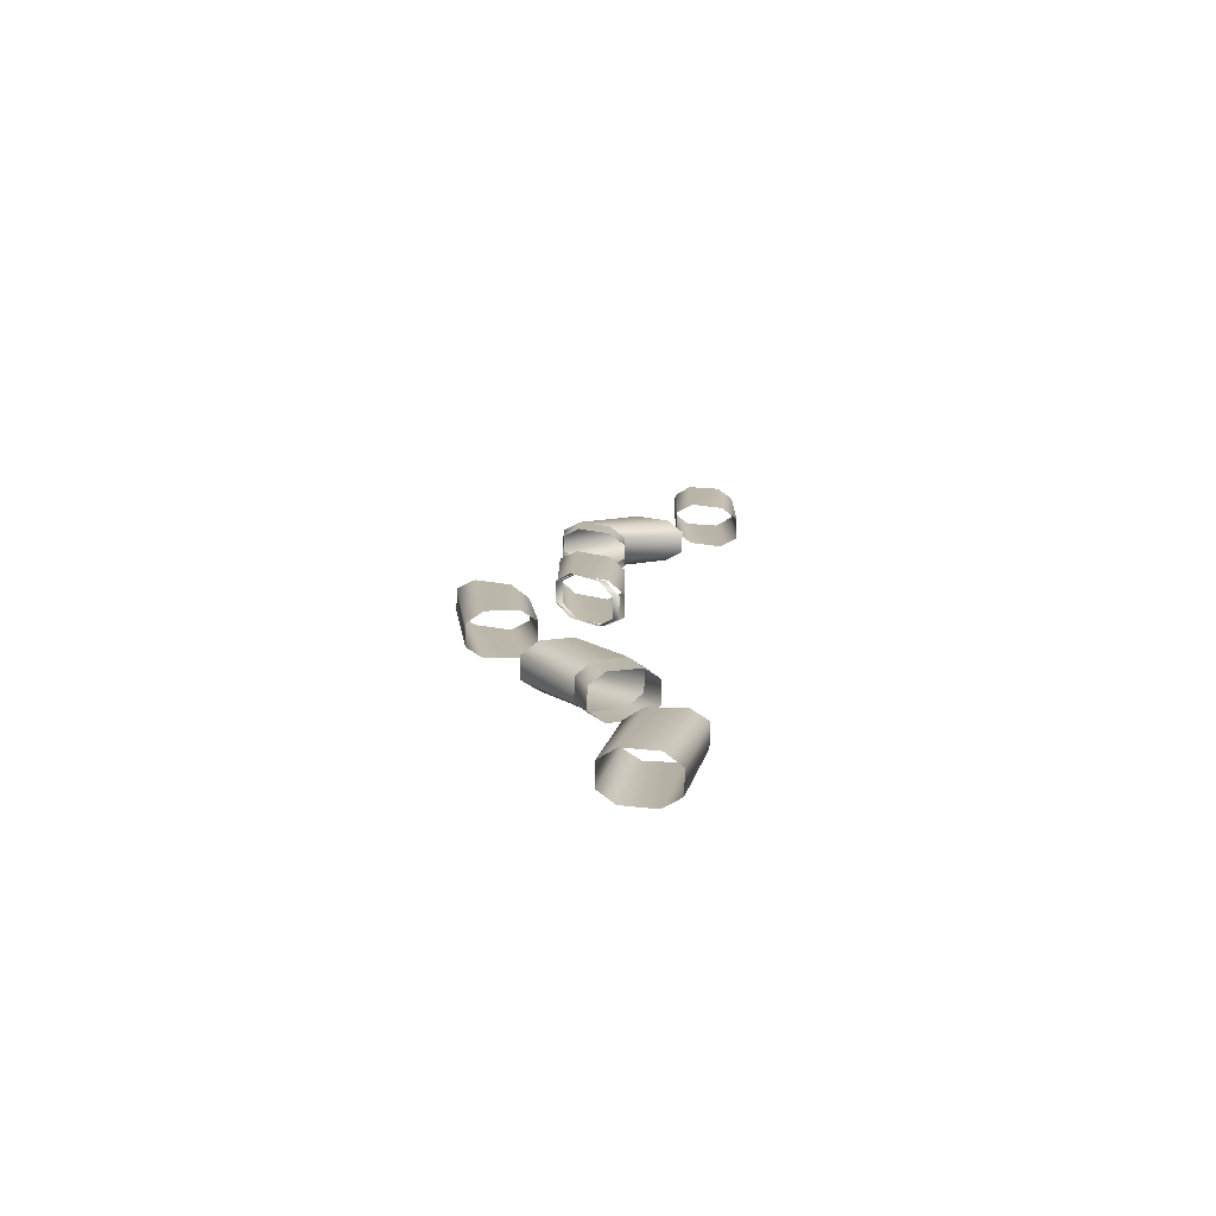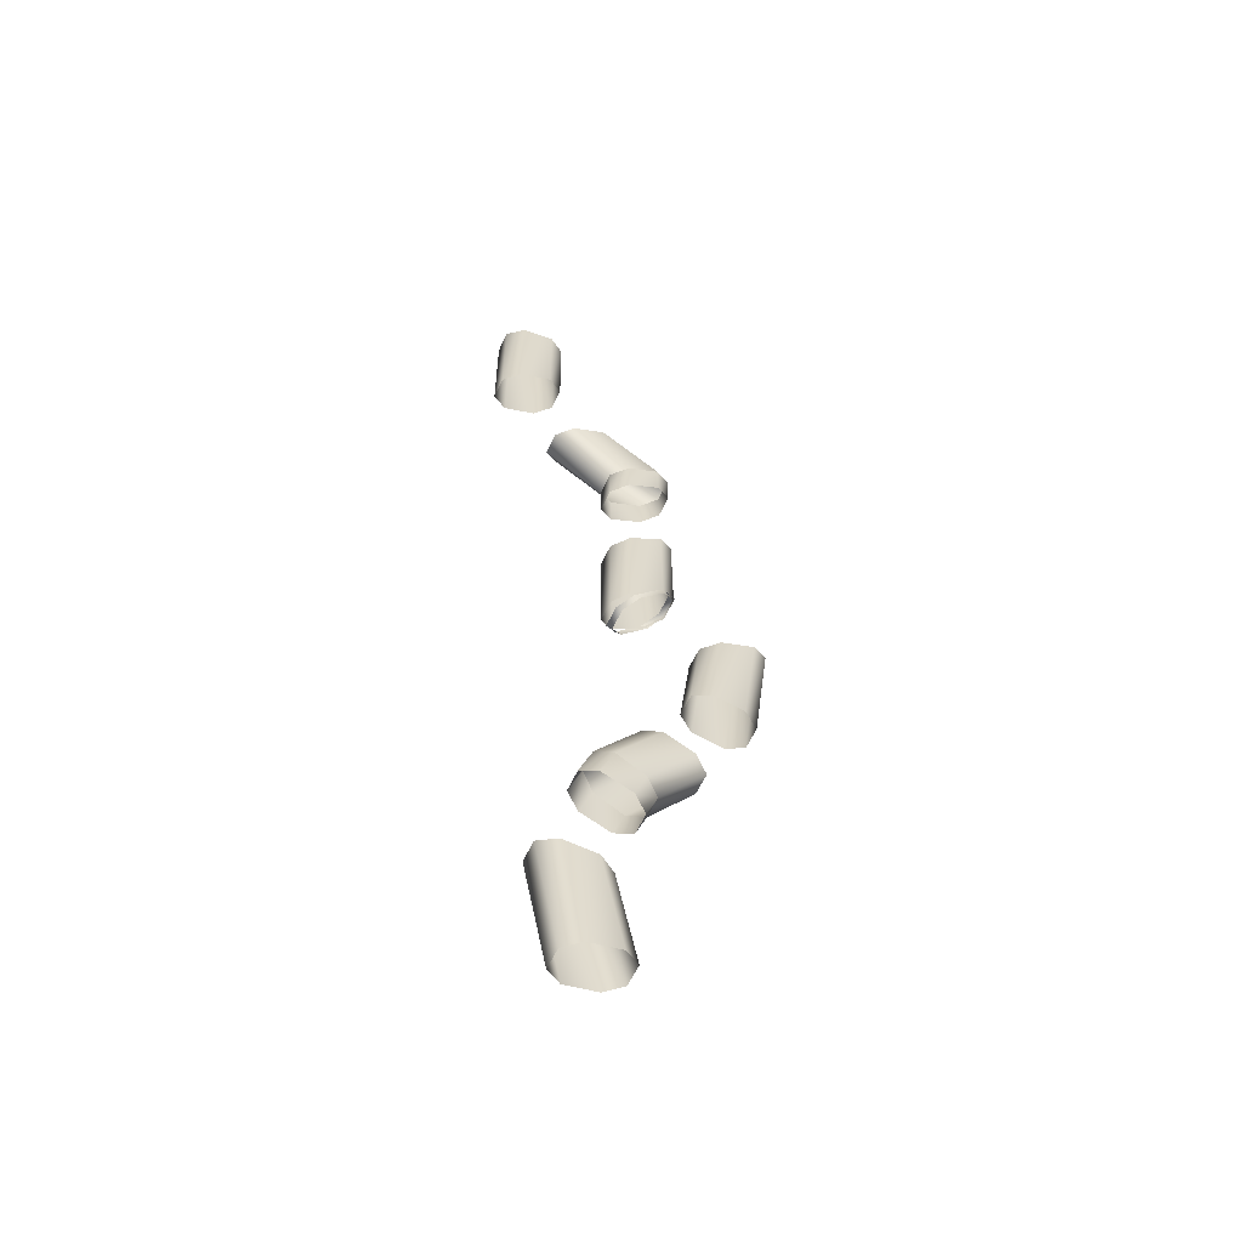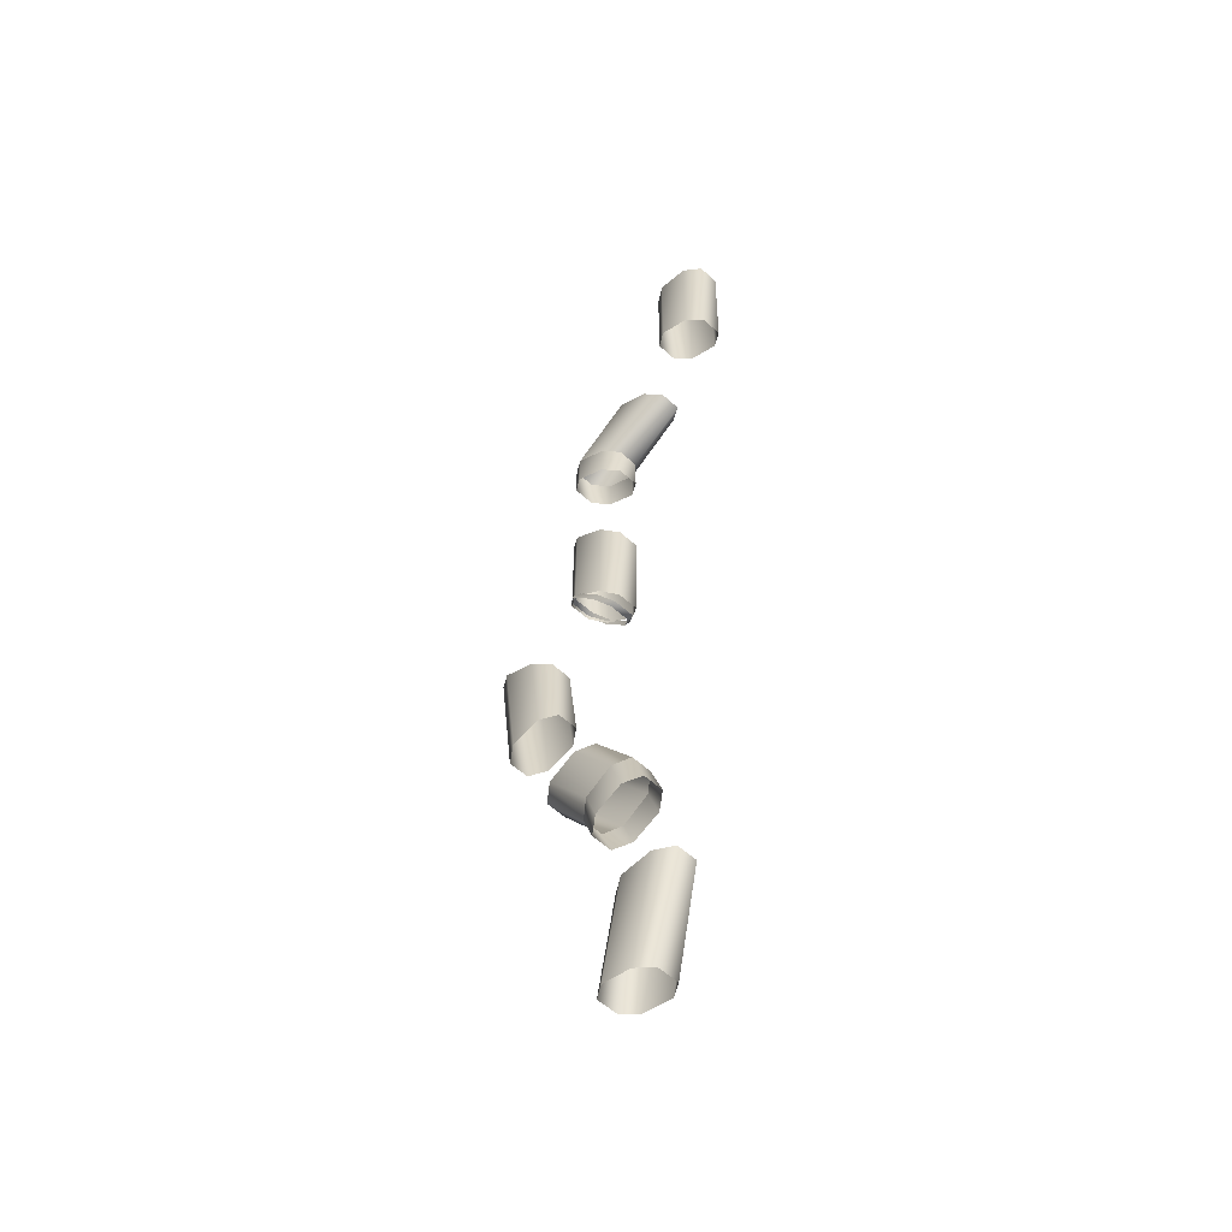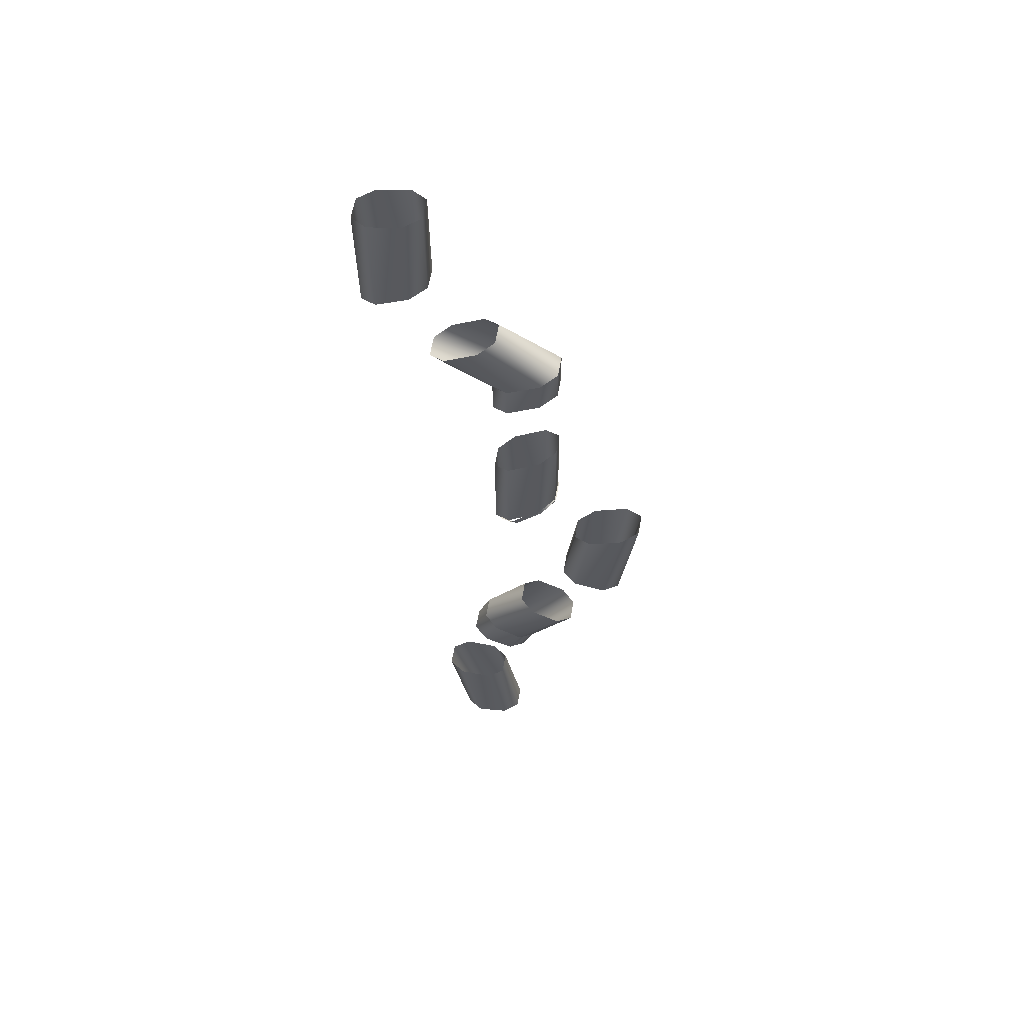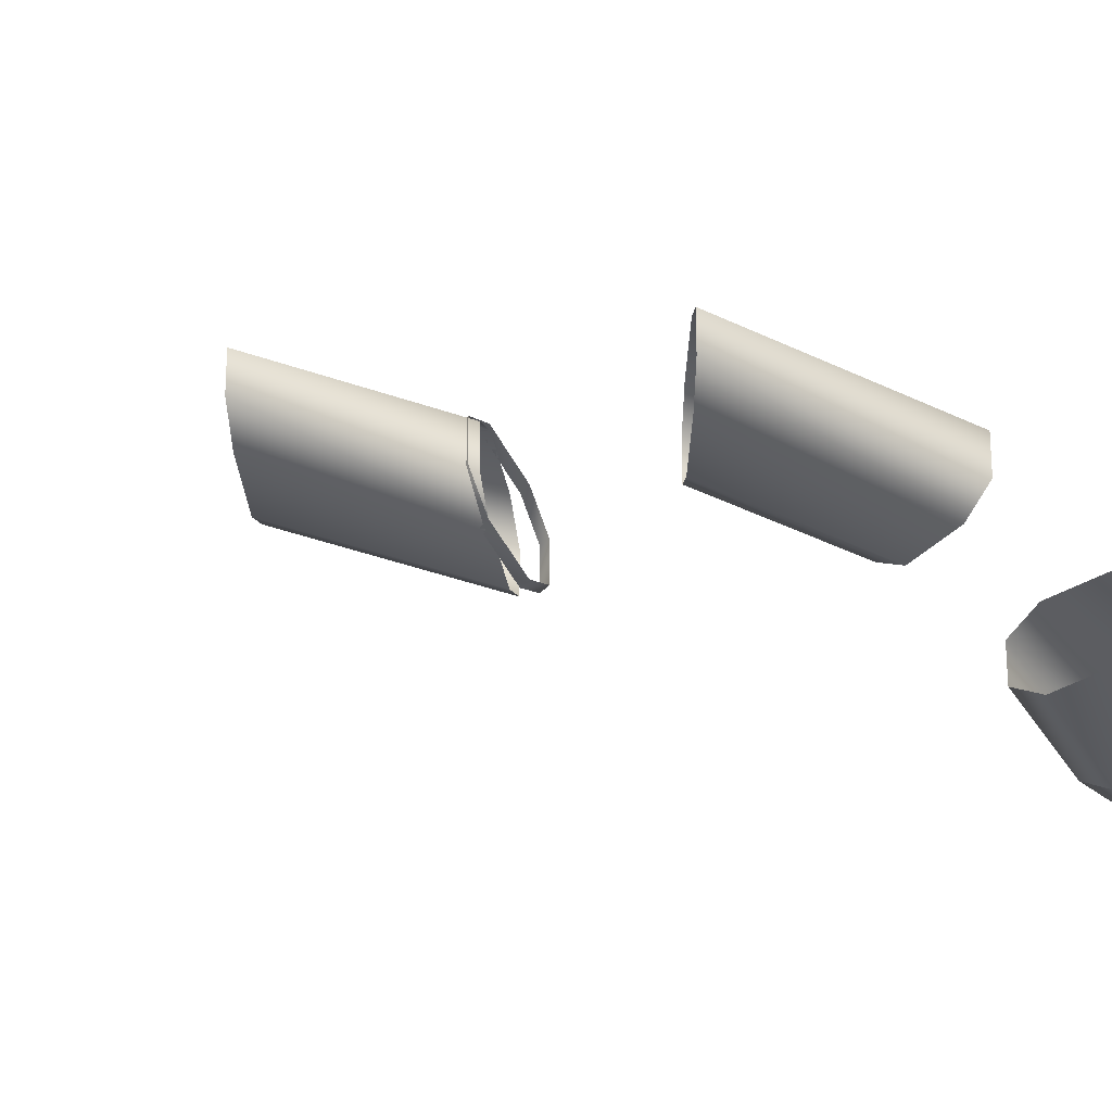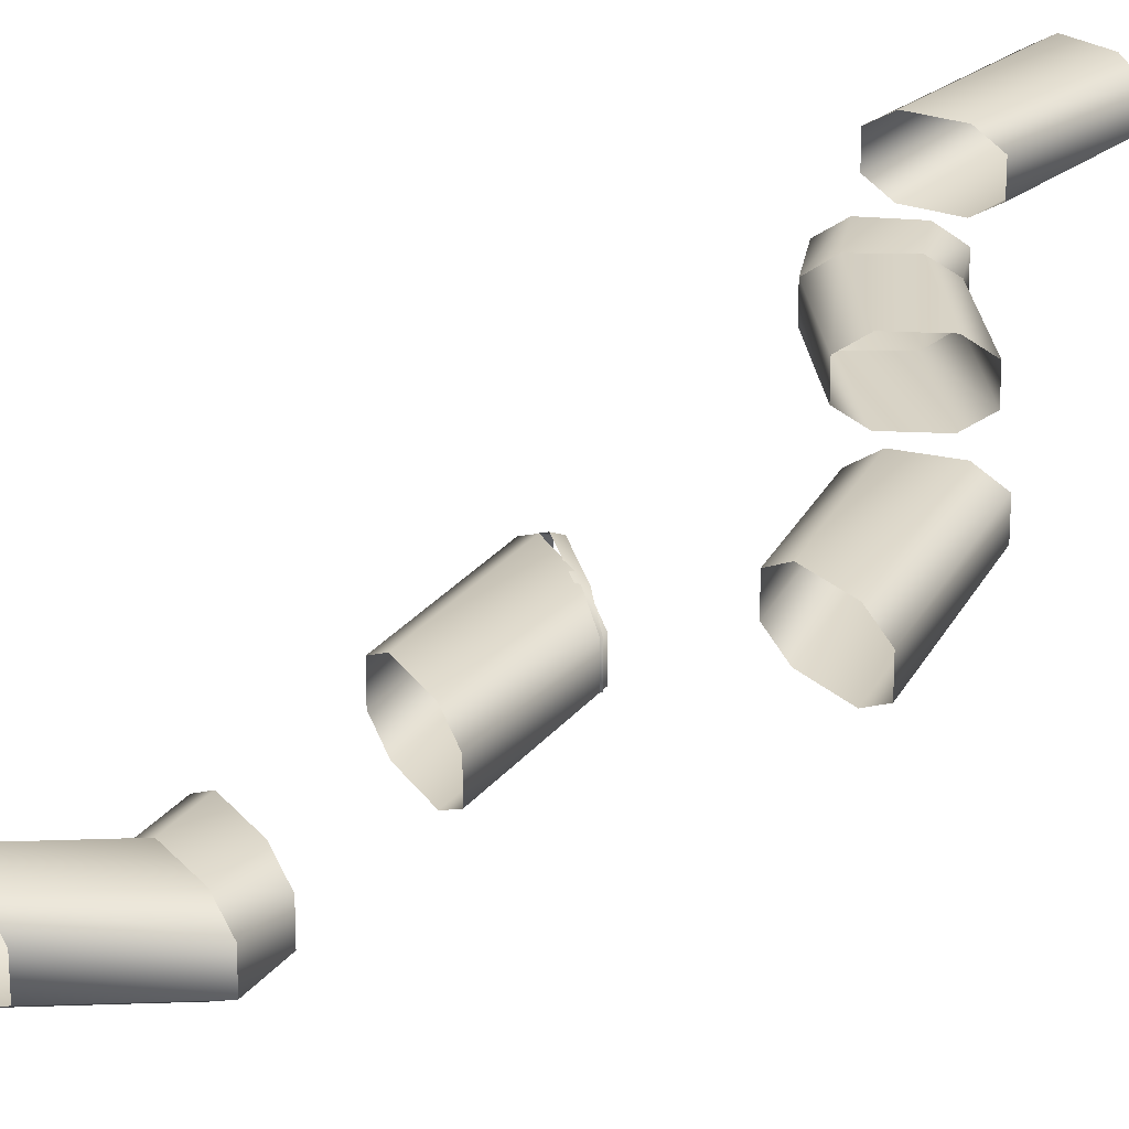
<metadata>
{"format":"obj","ext":"obj","renderer":"f3d","projection":"perspective","resolution":1024,"background":"white","views":[{"elev":-76.0,"azim":-1.6,"up":"+Y"},{"elev":-59.0,"azim":155.4,"up":"+Y"},{"elev":-54.7,"azim":45.7,"up":"+Y"},{"elev":59.9,"azim":-170.0,"up":"+Y"},{"elev":-36.0,"azim":-116.3,"up":"+Z"},{"elev":27.9,"azim":-150.3,"up":"+Z"}]}
</metadata>
<code>
o catflaps_sup_public_accessible_0_tri_0
v 81.25 77.04 -9.95
v 81.25 77.04 -9.75
v 81.4 77.01 -9.65
v 81.69 76.95 -9.65
v 81.84 76.92 -9.75
v 81.84 76.92 -9.95
v 81.69 76.95 -10.05
v 81.4 77.01 -10.05
v 81.43 77.95 -9.95
v 81.43 77.95 -9.75
v 81.59 77.95 -9.65
v 81.9 77.97 -9.65
v 82.05 77.98 -9.75
v 82.05 77.98 -9.95
v 81.9 77.97 -10.05
v 81.59 77.95 -10.05
v 81.18 78.79 -9.95
v 81.18 78.79 -9.75
v 81.32 78.85 -9.65
v 81.6 78.96 -9.65
v 81.74 79.02 -9.75
v 81.74 79.02 -9.95
v 81.6 78.96 -10.05
v 81.32 78.85 -10.05
v 81.08 79.05 -9.95
v 81.08 79.05 -9.75
v 81.22 79.13 -9.65
v 81.48 79.27 -9.65
v 81.61 79.35 -9.75
v 81.61 79.35 -9.95
v 81.48 79.27 -10.05
v 81.22 79.13 -10.05
v 81.08 79.05 -9.95
v 81.08 79.05 -9.75
v 81.22 79.13 -9.65
v 81.48 79.27 -9.65
v 81.61 79.35 -9.75
v 81.61 79.35 -9.95
v 81.48 79.27 -10.05
v 81.22 79.13 -10.05
v 80.66 79.61 -9.95
v 80.66 79.61 -9.75
v 80.79 79.68 -9.65
v 81.07 79.81 -9.65
v 81.21 79.88 -9.75
v 81.21 79.88 -9.95
v 81.07 79.81 -10.05
v 80.79 79.68 -10.05
v 80.17 80.54 -9.95
v 80.17 80.54 -9.75
v 80.32 80.57 -9.65
v 80.62 80.62 -9.65
v 80.76 80.65 -9.75
v 80.76 80.65 -9.95
v 80.62 80.62 -10.05
v 80.32 80.57 -10.05
v 80.02 81.73 -9.95
v 80.02 81.73 -9.75
v 80.18 81.66 -9.65
v 80.5 81.52 -9.65
v 80.66 81.45 -9.75
v 80.66 81.45 -9.95
v 80.5 81.52 -10.05
v 80.18 81.66 -10.05
v 80.88 82.14 -9.95
v 80.88 82.14 -9.75
v 81 82 -9.65
v 81.25 81.73 -9.65
v 81.37 81.59 -9.75
v 81.37 81.59 -9.95
v 81.25 81.73 -10.05
v 81 82 -10.05
v 80.93 82.15 -9.95
v 80.93 82.15 -9.75
v 81.06 82.01 -9.65
v 81.31 81.74 -9.65
v 81.43 81.6 -9.75
v 81.43 81.6 -9.95
v 81.31 81.74 -10.05
v 81.06 82.01 -10.05
v 80.89 82.09 -9.95
v 80.89 82.09 -9.75
v 81.03 81.98 -9.65
v 81.33 81.76 -9.65
v 81.48 81.65 -9.75
v 81.48 81.65 -9.95
v 81.33 81.76 -10.05
v 81.03 81.98 -10.05
v 80.89 83.01 -9.95
v 80.89 83.01 -9.75
v 81.04 82.91 -9.65
v 81.34 82.71 -9.65
v 81.49 82.62 -9.75
v 81.49 82.62 -9.95
v 81.34 82.71 -10.05
v 81.04 82.91 -10.05
v 80.9 83.99 -9.95
v 80.9 83.99 -9.75
v 81.05 83.9 -9.65
v 81.35 83.73 -9.65
v 81.5 83.64 -9.75
v 81.5 83.64 -9.95
v 81.35 83.73 -10.05
v 81.05 83.9 -10.05
v 80.9 84.3 -9.95
v 80.9 84.3 -9.75
v 81.05 84.22 -9.65
v 81.35 84.06 -9.65
v 81.5 83.97 -9.75
v 81.5 83.97 -9.95
v 81.35 84.06 -10.05
v 81.05 84.22 -10.05
v 80.9 84.3 -9.95
v 80.9 84.3 -9.75
v 81.05 84.22 -9.65
v 81.35 84.06 -9.65
v 81.5 83.97 -9.75
v 81.5 83.97 -9.95
v 81.35 84.06 -10.05
v 81.05 84.22 -10.05
v 81.47 84.67 -9.95
v 81.47 84.67 -9.75
v 81.62 84.59 -9.65
v 81.92 84.42 -9.65
v 82.07 84.34 -9.75
v 82.07 84.34 -9.95
v 81.92 84.42 -10.05
v 81.62 84.59 -10.05
v 82.04 85.33 -9.95
v 82.04 85.33 -9.75
v 82.19 85.26 -9.65
v 82.49 85.12 -9.65
v 82.64 85.05 -9.75
v 82.64 85.05 -9.95
v 82.49 85.12 -10.05
v 82.19 85.26 -10.05
v 82.05 86.25 -9.95
v 82.05 86.25 -9.75
v 82.2 86.22 -9.65
v 82.5 86.16 -9.65
v 82.65 86.13 -9.75
v 82.65 86.13 -9.95
v 82.5 86.16 -10.05
v 82.2 86.22 -10.05
f 1 9 10
f 1 10 2
f 2 10 11
f 2 11 3
f 3 11 12
f 3 12 4
f 4 12 13
f 4 13 5
f 5 13 14
f 5 14 6
f 6 14 15
f 6 15 7
f 7 15 16
f 7 16 8
f 8 16 9
f 8 9 1
f 17 25 26
f 17 26 18
f 18 26 27
f 18 27 19
f 19 27 28
f 19 28 20
f 20 28 29
f 20 29 21
f 21 29 30
f 21 30 22
f 22 30 31
f 22 31 23
f 23 31 32
f 23 32 24
f 24 32 25
f 24 25 17
f 33 41 42
f 33 42 34
f 34 42 43
f 34 43 35
f 35 43 44
f 35 44 36
f 36 44 45
f 36 45 37
f 37 45 46
f 37 46 38
f 38 46 47
f 38 47 39
f 39 47 48
f 39 48 40
f 40 48 41
f 40 41 33
f 49 57 58
f 49 58 50
f 50 58 59
f 50 59 51
f 51 59 60
f 51 60 52
f 52 60 61
f 52 61 53
f 53 61 62
f 53 62 54
f 54 62 63
f 54 63 55
f 55 63 64
f 55 64 56
f 56 64 57
f 56 57 49
f 65 73 74
f 65 74 66
f 66 74 75
f 66 75 67
f 67 75 76
f 67 76 68
f 68 76 77
f 68 77 69
f 69 77 78
f 69 78 70
f 70 78 79
f 70 79 71
f 71 79 80
f 71 80 72
f 72 80 73
f 72 73 65
f 81 89 90
f 81 90 82
f 82 90 91
f 82 91 83
f 83 91 92
f 83 92 84
f 84 92 93
f 84 93 85
f 85 93 94
f 85 94 86
f 86 94 95
f 86 95 87
f 87 95 96
f 87 96 88
f 88 96 89
f 88 89 81
f 97 105 106
f 97 106 98
f 98 106 107
f 98 107 99
f 99 107 108
f 99 108 100
f 100 108 109
f 100 109 101
f 101 109 110
f 101 110 102
f 102 110 111
f 102 111 103
f 103 111 112
f 103 112 104
f 104 112 105
f 104 105 97
f 113 121 122
f 113 122 114
f 114 122 123
f 114 123 115
f 115 123 124
f 115 124 116
f 116 124 125
f 116 125 117
f 117 125 126
f 117 126 118
f 118 126 127
f 118 127 119
f 119 127 128
f 119 128 120
f 120 128 121
f 120 121 113
f 129 137 138
f 129 138 130
f 130 138 139
f 130 139 131
f 131 139 140
f 131 140 132
f 132 140 141
f 132 141 133
f 133 141 142
f 133 142 134
f 134 142 143
f 134 143 135
f 135 143 144
f 135 144 136
f 136 144 137
f 136 137 129

</code>
